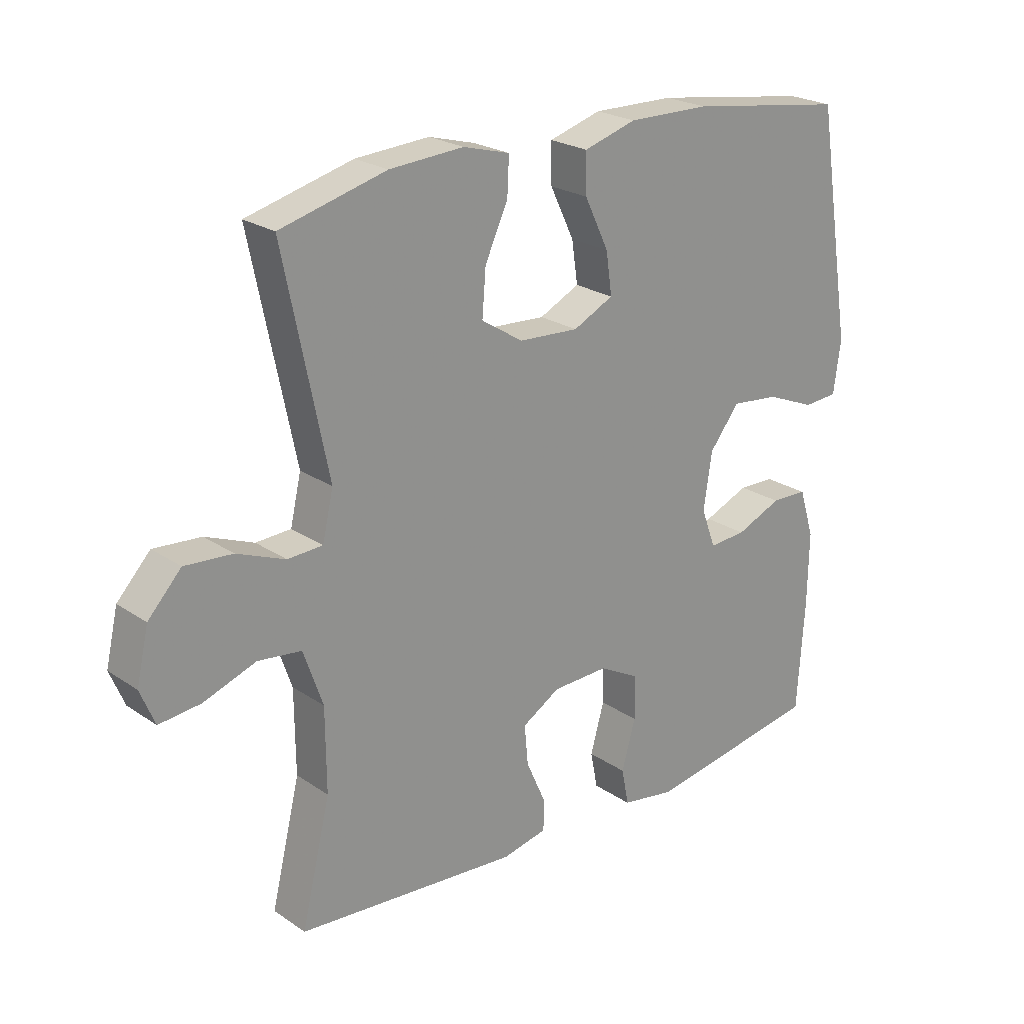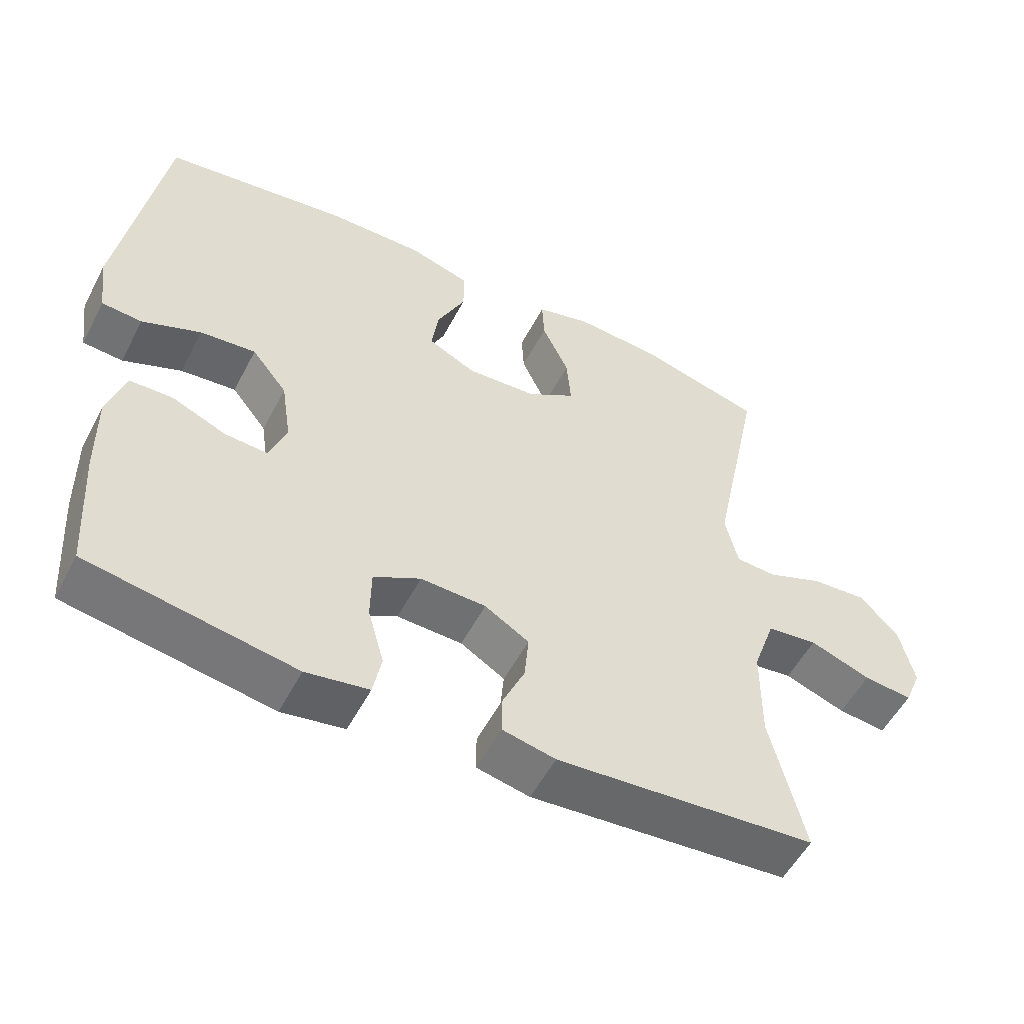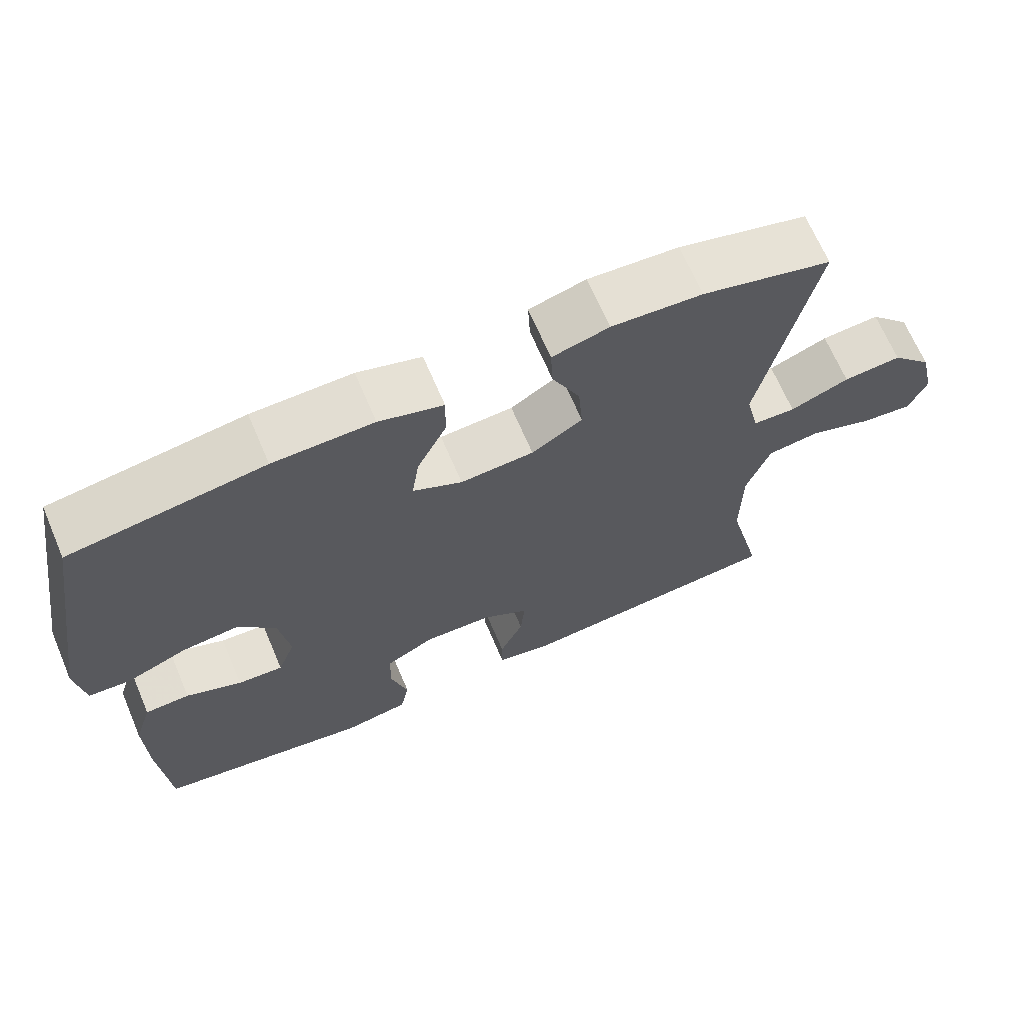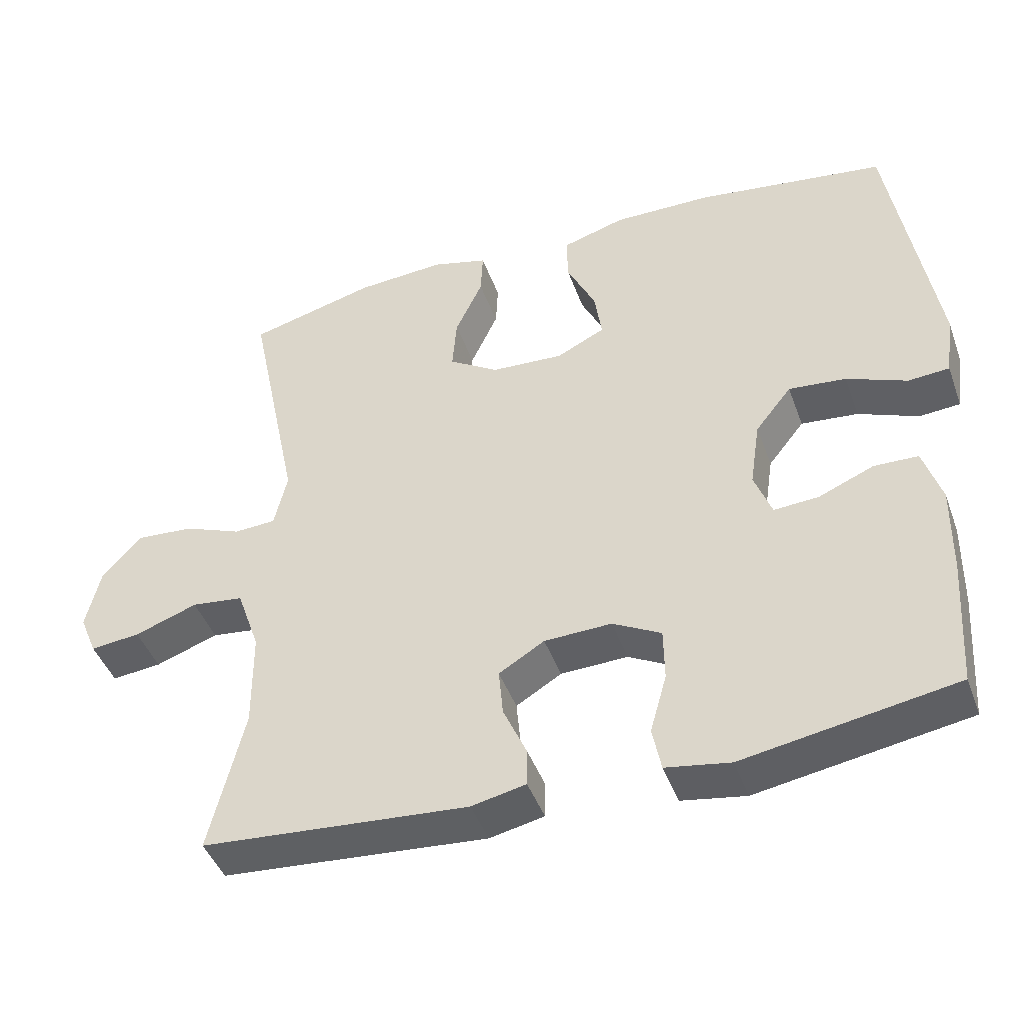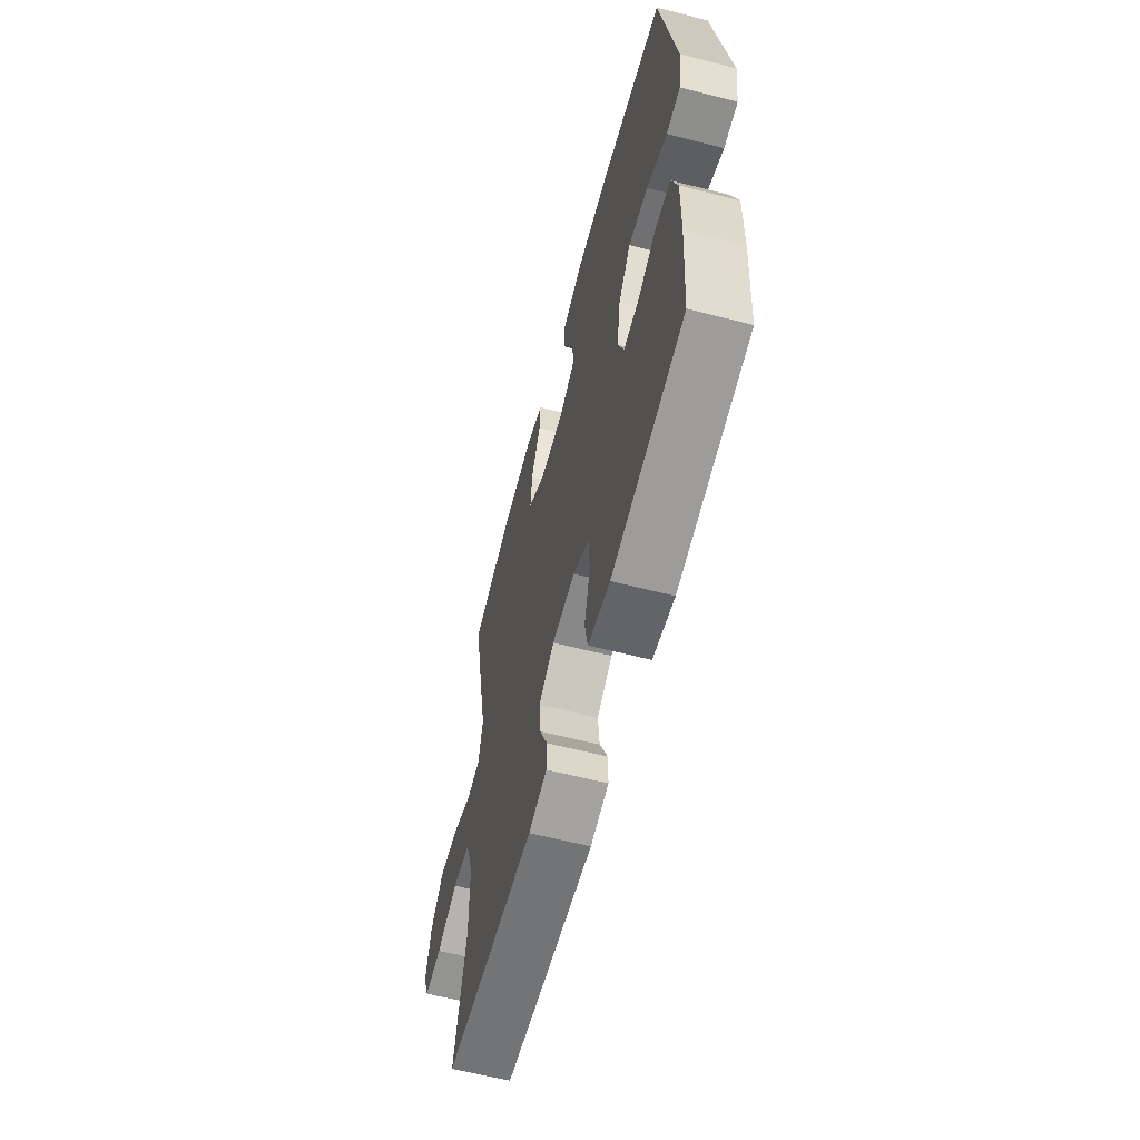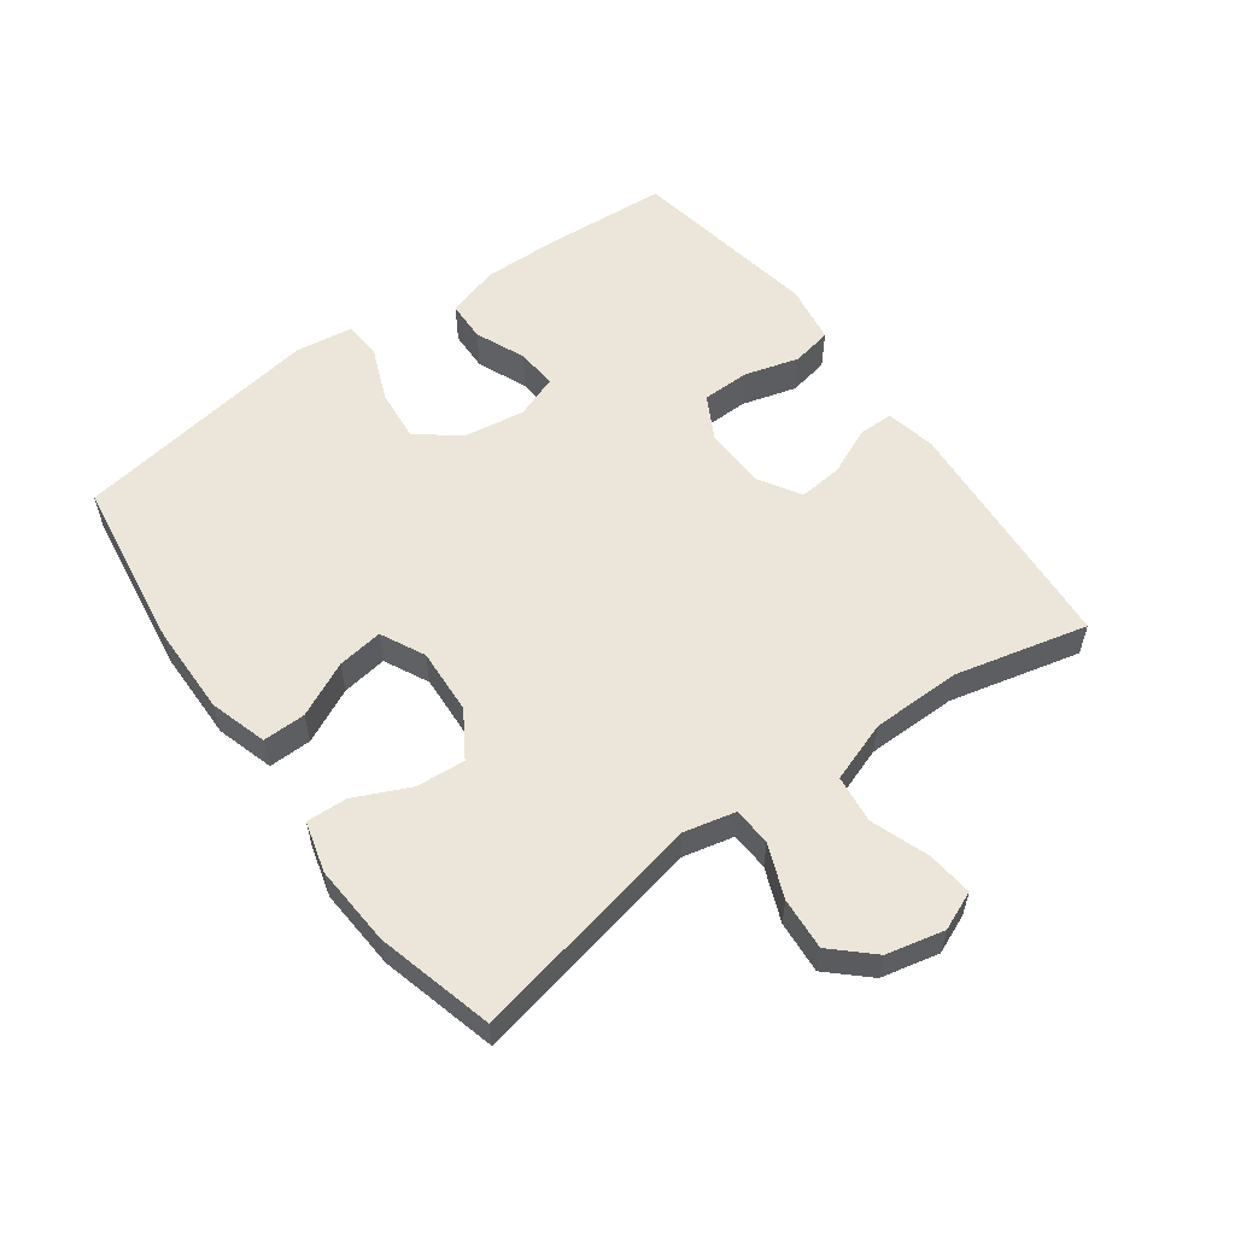
<metadata>
{"format":"obj","ext":"obj","renderer":"f3d","projection":"perspective","resolution":1024,"background":"white","views":[{"elev":23.2,"azim":138.7,"up":"+Z"},{"elev":-54.1,"azim":-27.3,"up":"+Z"},{"elev":67.6,"azim":-23.1,"up":"+Z"},{"elev":-44.4,"azim":-160.6,"up":"+Z"},{"elev":-60.8,"azim":-104.7,"up":"+Z"},{"elev":56.8,"azim":53.9,"up":"+Y"}]}
</metadata>
<code>
v 0.5 0.07 0.5
v 0.427 0.07 0.146
v 0.445 0.07 0.068
v 0.503 0.07 0.065
v 0.583 0.07 0.097
v 0.662 0.07 0.103
v 0.717 0.07 0.044
v 0.737 0.07 -0.043
v 0.713 0.07 -0.101
v 0.644 0.07 -0.094
v 0.557 0.07 -0.063
v 0.485 0.07 -0.072
v 0.453 0.07 -0.164
v 0.452 0.07 -0.301
v 0.5 0.07 -0.5
v 0.131 0.07 -0.53
v 0.056 0.07 -0.514
v 0.056 0.07 -0.461
v 0.088 0.07 -0.389
v 0.094 0.07 -0.323
v 0.031 0.07 -0.285
v -0.062 0.07 -0.282
v -0.129 0.07 -0.318
v -0.13 0.07 -0.391
v -0.107 0.07 -0.473
v -0.119 0.07 -0.534
v -0.208 0.07 -0.549
v -0.5 0.07 -0.5
v -0.512 0.07 -0.318
v -0.514 0.07 -0.195
v -0.489 0.07 -0.115
v -0.428 0.07 -0.113
v -0.352 0.07 -0.145
v -0.29 0.07 -0.149
v -0.266 0.07 -0.084
v -0.28 0.07 0.009
v -0.33 0.07 0.072
v -0.409 0.07 0.064
v -0.492 0.07 0.03
v -0.549 0.07 0.034
v -0.561 0.07 0.121
v -0.5 0.07 0.5
v -0.237 0.07 0.538
v -0.101 0.07 0.54
v -0.014 0.07 0.514
v -0.015 0.07 0.449
v -0.055 0.07 0.366
v -0.065 0.07 0.297
v 0.002 0.07 0.264
v 0.102 0.07 0.27
v 0.171 0.07 0.314
v 0.165 0.07 0.389
v 0.127 0.07 0.471
v 0.124 0.07 0.533
v 0.201 0.07 0.554
v 0.324 0.07 0.546
v 0.5 0 0.5
v 0.427 0 0.146
v 0.445 0 0.068
v 0.503 0 0.065
v 0.583 0 0.097
v 0.662 0 0.103
v 0.717 0 0.044
v 0.737 0 -0.043
v 0.713 0 -0.101
v 0.644 0 -0.094
v 0.557 0 -0.063
v 0.485 0 -0.072
v 0.453 0 -0.164
v 0.452 0 -0.301
v 0.5 0 -0.5
v 0.131 0 -0.53
v 0.056 0 -0.514
v 0.056 0 -0.461
v 0.088 0 -0.389
v 0.094 0 -0.323
v 0.031 0 -0.285
v -0.062 0 -0.282
v -0.129 0 -0.318
v -0.13 0 -0.391
v -0.107 0 -0.473
v -0.119 0 -0.534
v -0.208 0 -0.549
v -0.5 0 -0.5
v -0.512 0 -0.318
v -0.514 0 -0.195
v -0.489 0 -0.115
v -0.428 0 -0.113
v -0.352 0 -0.145
v -0.29 0 -0.149
v -0.266 0 -0.084
v -0.28 0 0.009
v -0.33 0 0.072
v -0.409 0 0.064
v -0.492 0 0.03
v -0.549 0 0.034
v -0.561 0 0.121
v -0.5 0 0.5
v -0.237 0 0.538
v -0.101 0 0.54
v -0.014 0 0.514
v -0.015 0 0.449
v -0.055 0 0.366
v -0.065 0 0.297
v 0.002 0 0.264
v 0.102 0 0.27
v 0.171 0 0.314
v 0.165 0 0.389
v 0.127 0 0.471
v 0.124 0 0.533
v 0.201 0 0.554
v 0.324 0 0.546
f 55 56 1 2
f 52 53 54 55
f 51 52 55 2
f 50 51 2 3
f 49 50 3
f 44 45 46 47
f 44 47 48
f 43 44 48
f 42 43 48
f 41 42 48 49
f 38 39 40 41
f 37 38 41 49
f 30 31 32 33
f 30 33 34
f 29 30 34
f 28 29 34
f 27 28 34
f 24 25 26 27
f 23 24 27 34
f 22 23 34 35
f 16 17 18 19
f 14 15 16 19
f 13 14 19 20
f 12 13 20 21
f 8 9 10 11
f 6 7 8 11
f 4 5 6 11
f 3 4 11 12
f 36 37 49 3
f 21 22 35 36
f 3 12 21 36
f 58 57 112 111
f 111 110 109 108
f 58 111 108 107
f 59 58 107 106
f 59 106 105
f 103 102 101 100
f 104 103 100
f 104 100 99
f 104 99 98
f 105 104 98 97
f 97 96 95 94
f 105 97 94 93
f 89 88 87 86
f 90 89 86
f 90 86 85
f 90 85 84
f 90 84 83
f 83 82 81 80
f 90 83 80 79
f 91 90 79 78
f 75 74 73 72
f 75 72 71 70
f 76 75 70 69
f 77 76 69 68
f 67 66 65 64
f 67 64 63 62
f 67 62 61 60
f 68 67 60 59
f 59 105 93 92
f 92 91 78 77
f 92 77 68 59
f 1 57 58 2
f 2 58 59 3
f 3 59 60 4
f 4 60 61 5
f 5 61 62 6
f 6 62 63 7
f 7 63 64 8
f 8 64 65 9
f 9 65 66 10
f 10 66 67 11
f 11 67 68 12
f 12 68 69 13
f 13 69 70 14
f 14 70 71 15
f 15 71 72 16
f 16 72 73 17
f 17 73 74 18
f 18 74 75 19
f 19 75 76 20
f 20 76 77 21
f 21 77 78 22
f 22 78 79 23
f 23 79 80 24
f 24 80 81 25
f 25 81 82 26
f 26 82 83 27
f 27 83 84 28
f 28 84 85 29
f 29 85 86 30
f 30 86 87 31
f 31 87 88 32
f 32 88 89 33
f 33 89 90 34
f 34 90 91 35
f 35 91 92 36
f 36 92 93 37
f 37 93 94 38
f 38 94 95 39
f 39 95 96 40
f 40 96 97 41
f 41 97 98 42
f 42 98 99 43
f 43 99 100 44
f 44 100 101 45
f 45 101 102 46
f 46 102 103 47
f 47 103 104 48
f 48 104 105 49
f 49 105 106 50
f 50 106 107 51
f 51 107 108 52
f 52 108 109 53
f 53 109 110 54
f 54 110 111 55
f 55 111 112 56
f 56 112 57 1

</code>
